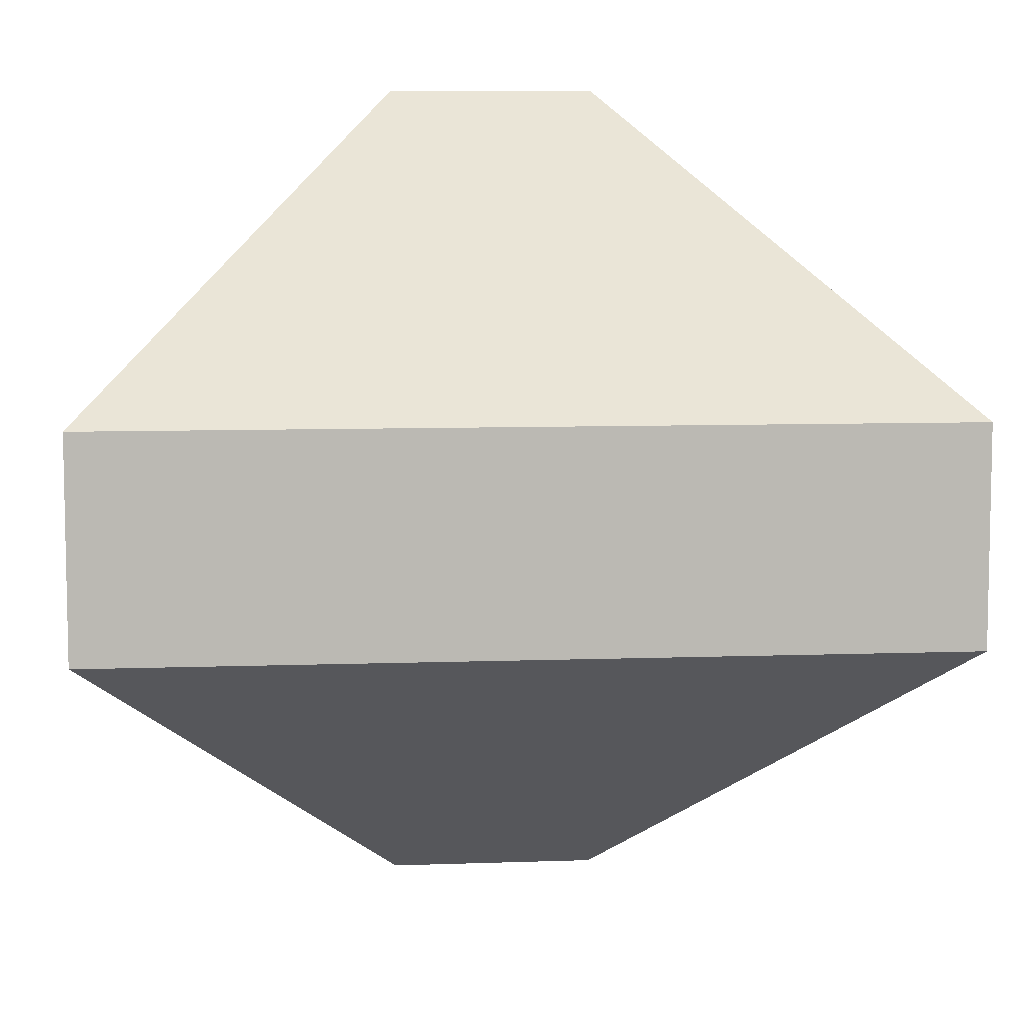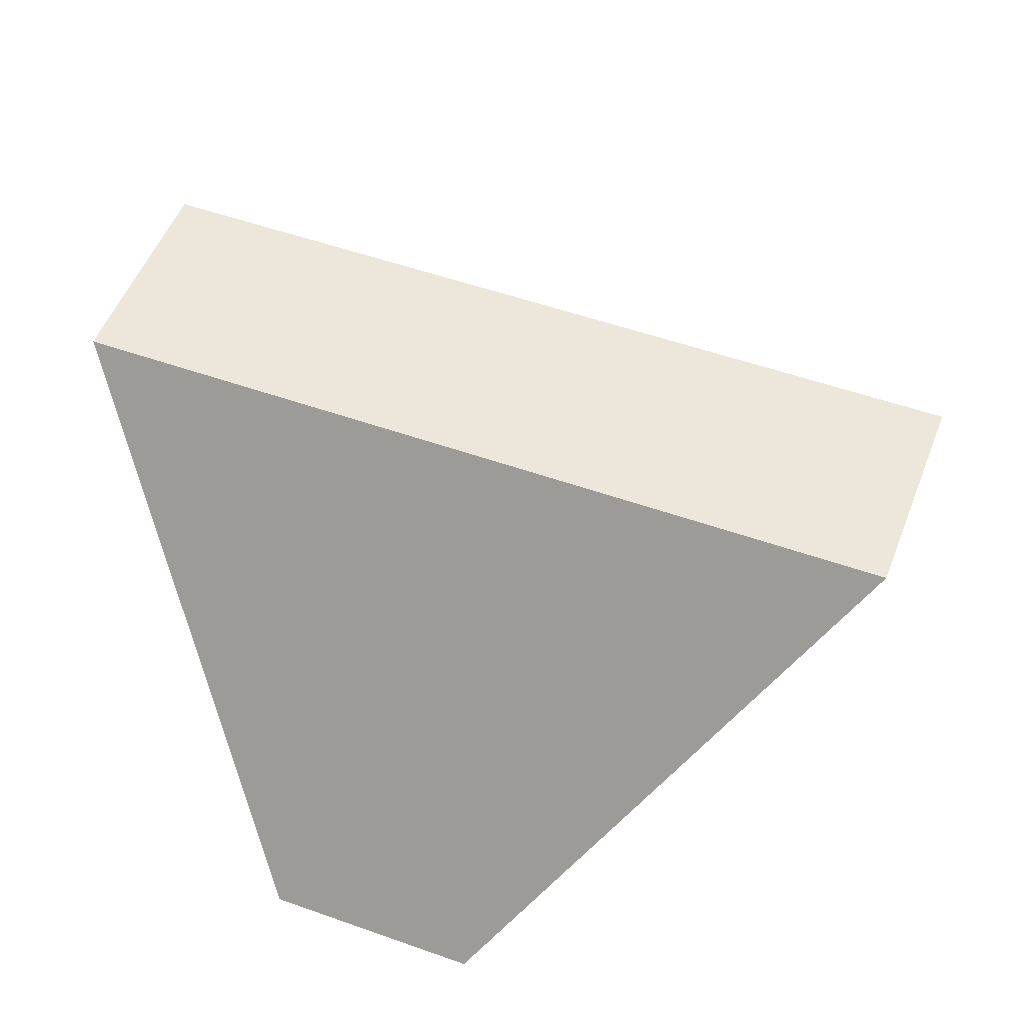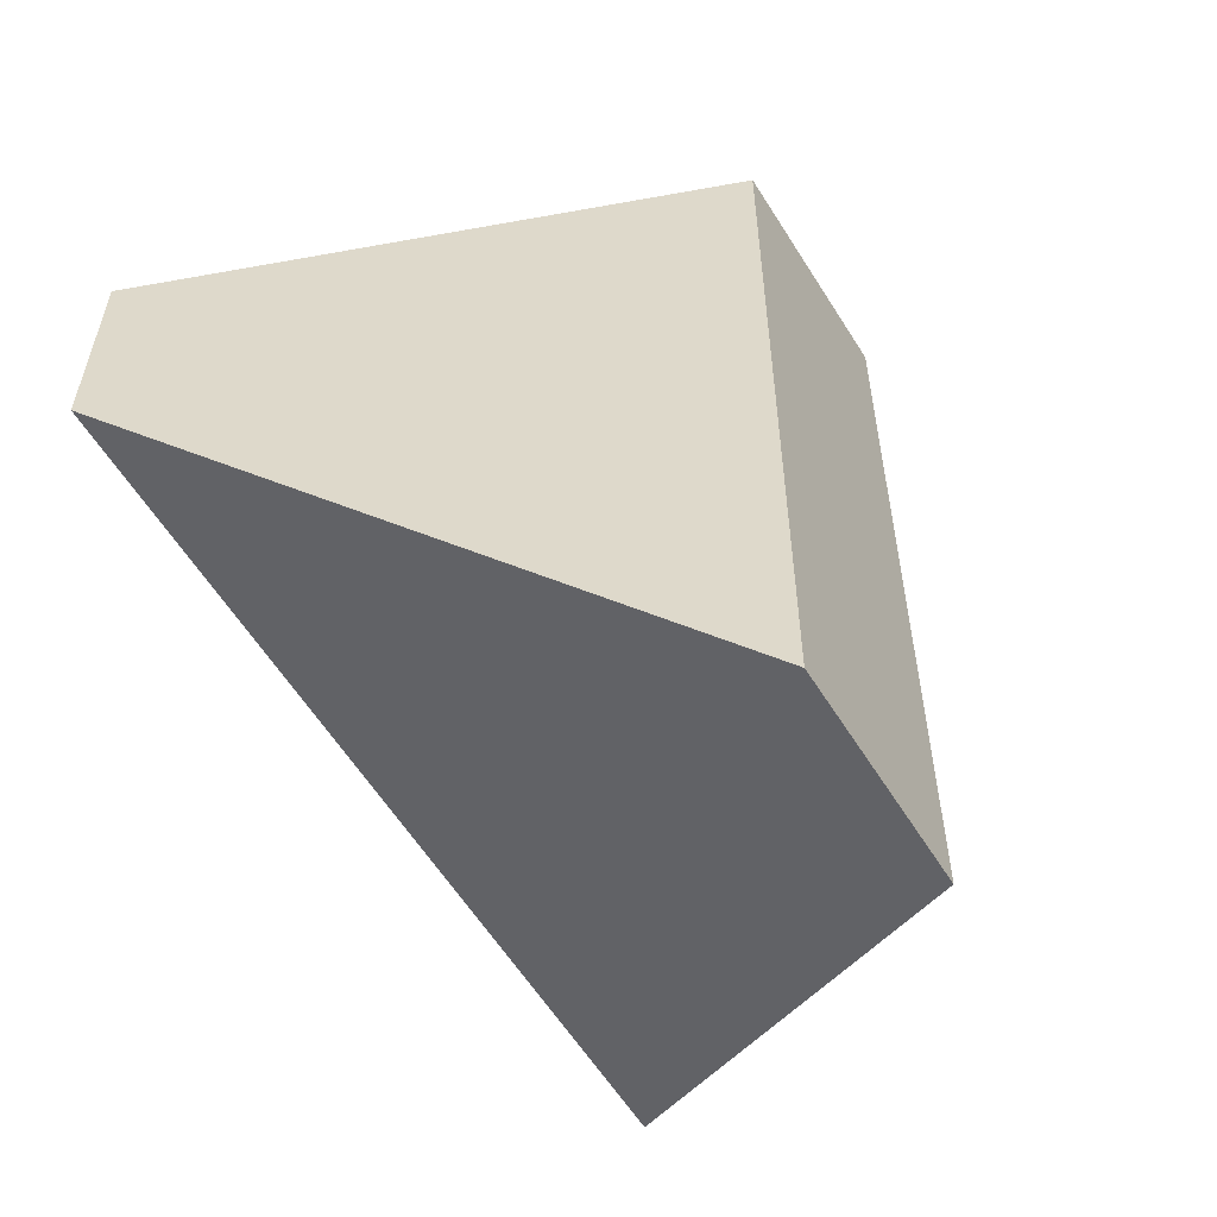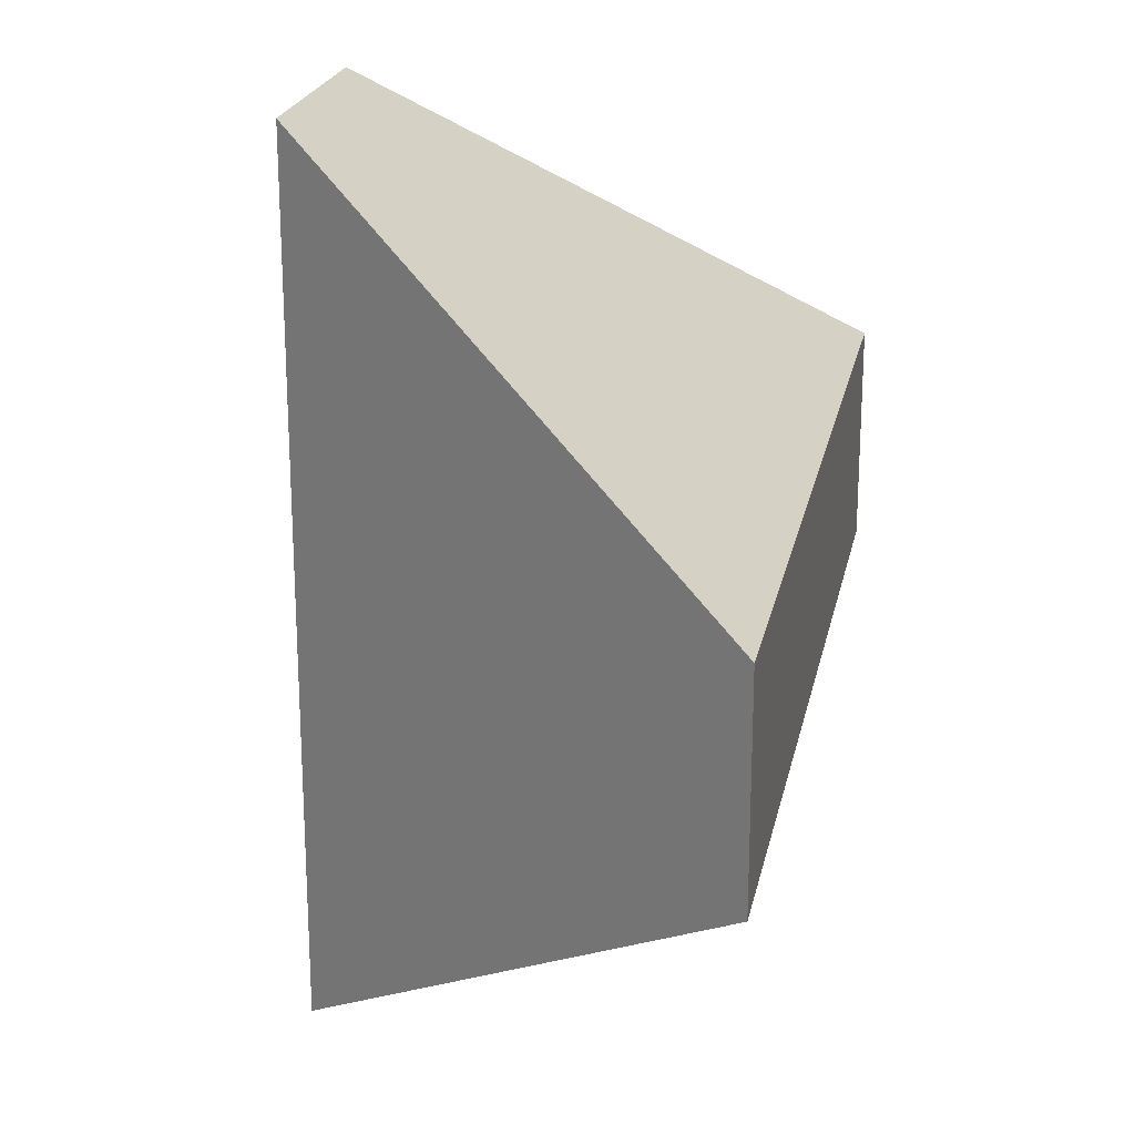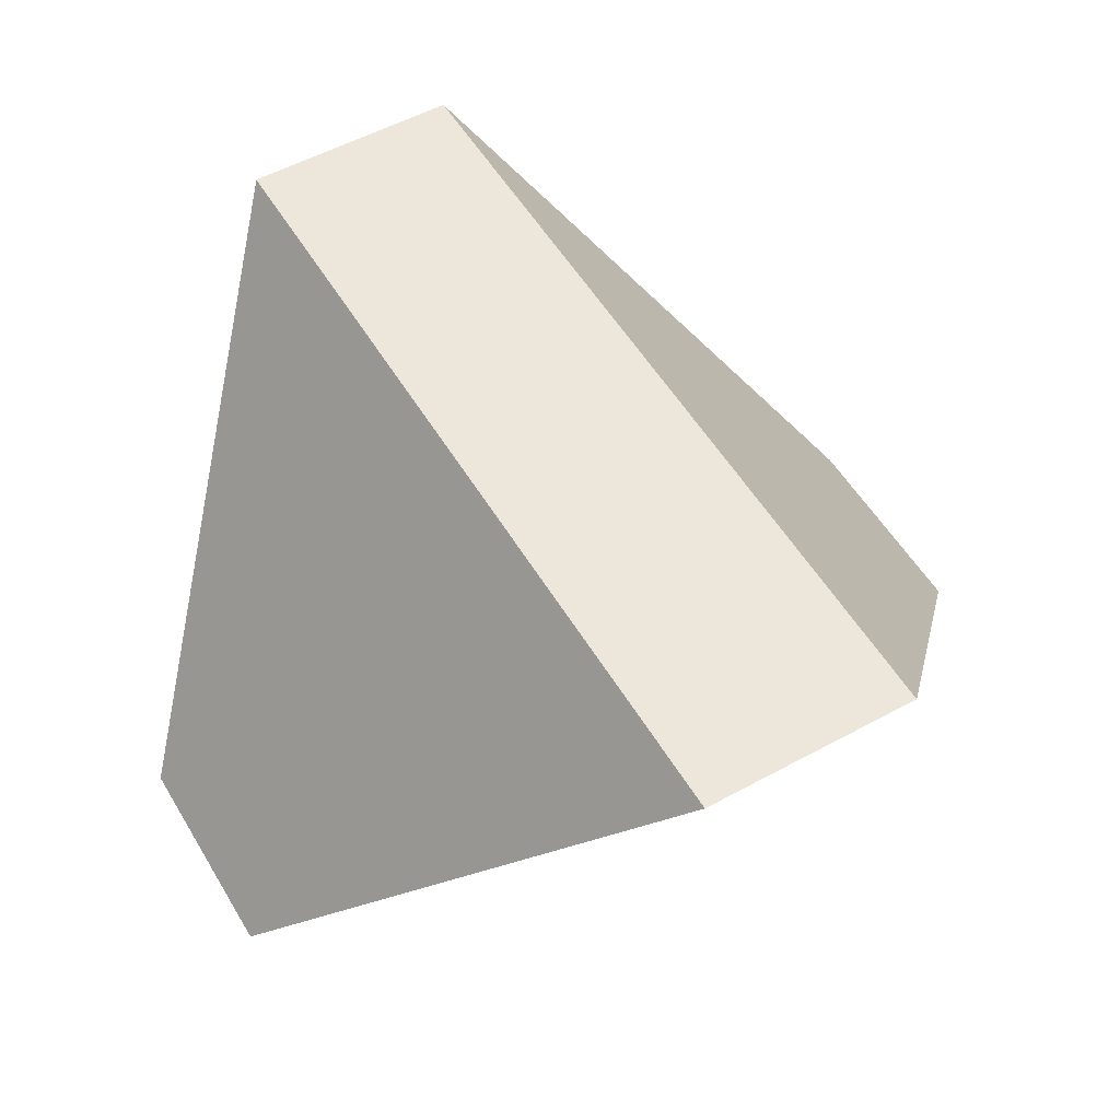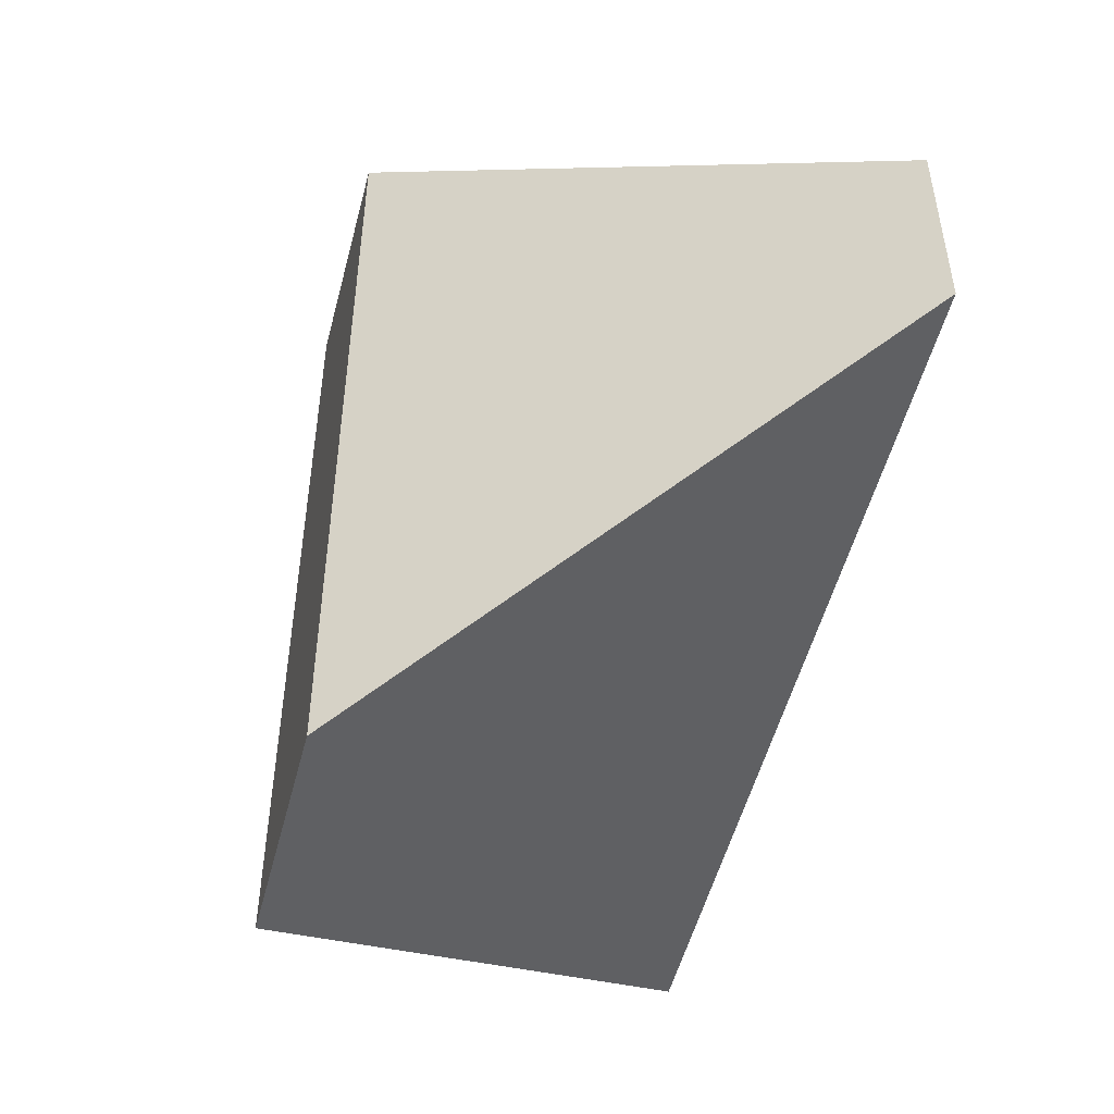
<metadata>
{"format":"obj","ext":"obj","renderer":"f3d","projection":"perspective","resolution":1024,"background":"white","views":[{"elev":7.6,"azim":-5.7,"up":"+Z"},{"elev":52.4,"azim":110.9,"up":"+Y"},{"elev":-58.8,"azim":121.7,"up":"+Z"},{"elev":21.7,"azim":-78.8,"up":"+Z"},{"elev":53.8,"azim":-30.3,"up":"+Y"},{"elev":-51.9,"azim":-104.4,"up":"+Z"}]}
</metadata>
<code>
v -0.3531 -0.04577 0.2307
v -0.3531 -0.04577 0.1538
v -0.4661 0.1142 0.04061
v -0.4663 0.1142 0.3438
v -0.6562 -0.04577 0.1536
v -0.5431 0.1142 0.04057
v -0.6563 -0.04577 0.2305
v -0.5432 0.1142 0.3437
f 1 2 3
f 1 3 4
f 5 6 3
f 5 3 2
f 6 5 7
f 6 7 8
f 4 8 7
f 4 7 1
f 6 8 4
f 6 4 3
f 5 2 1
f 5 1 7

</code>
